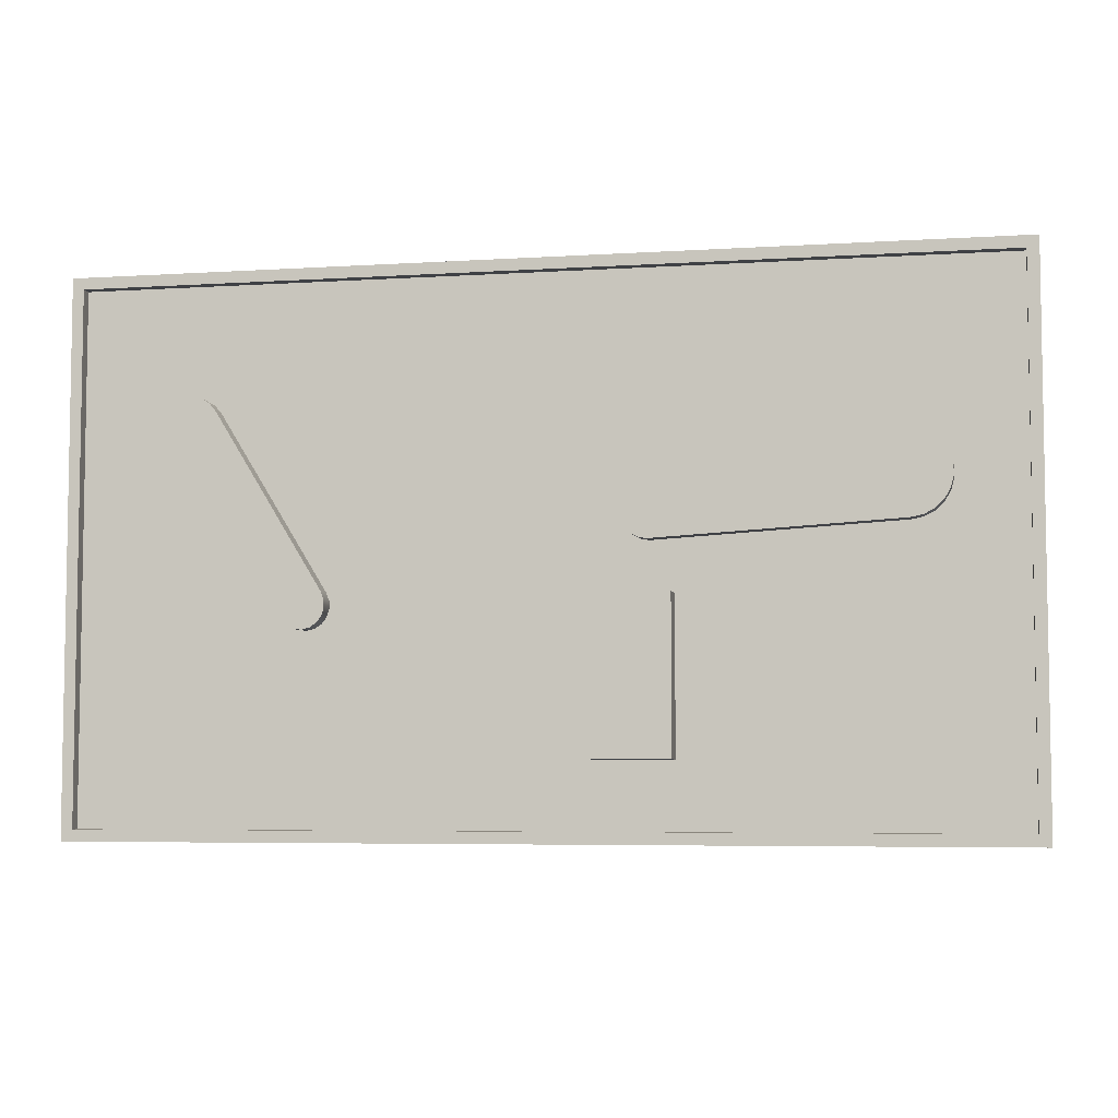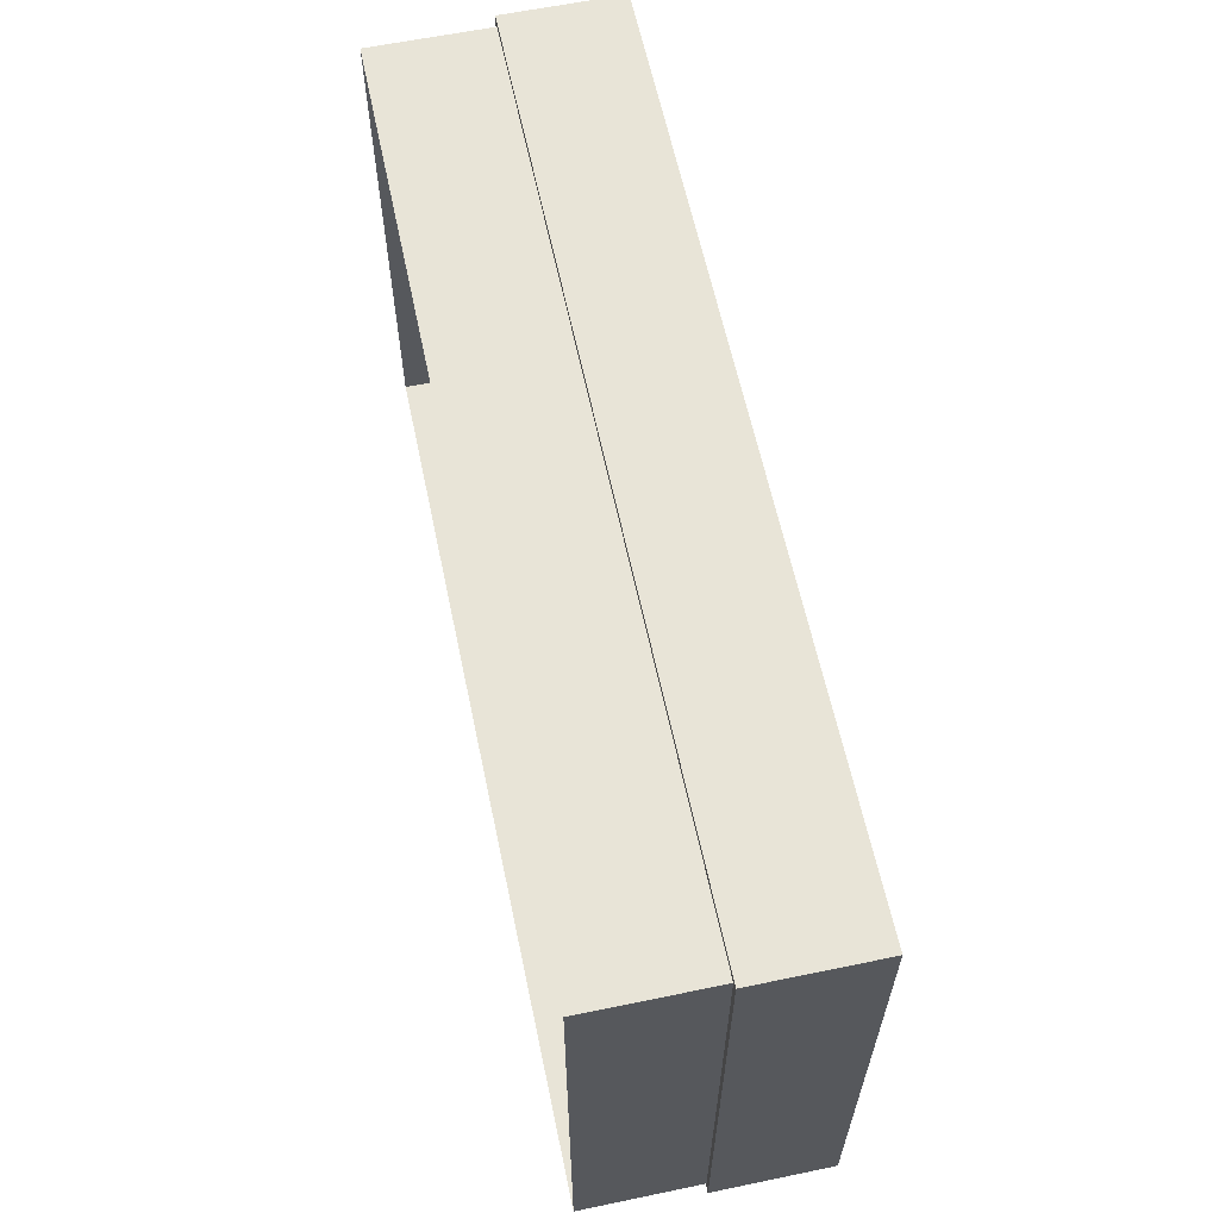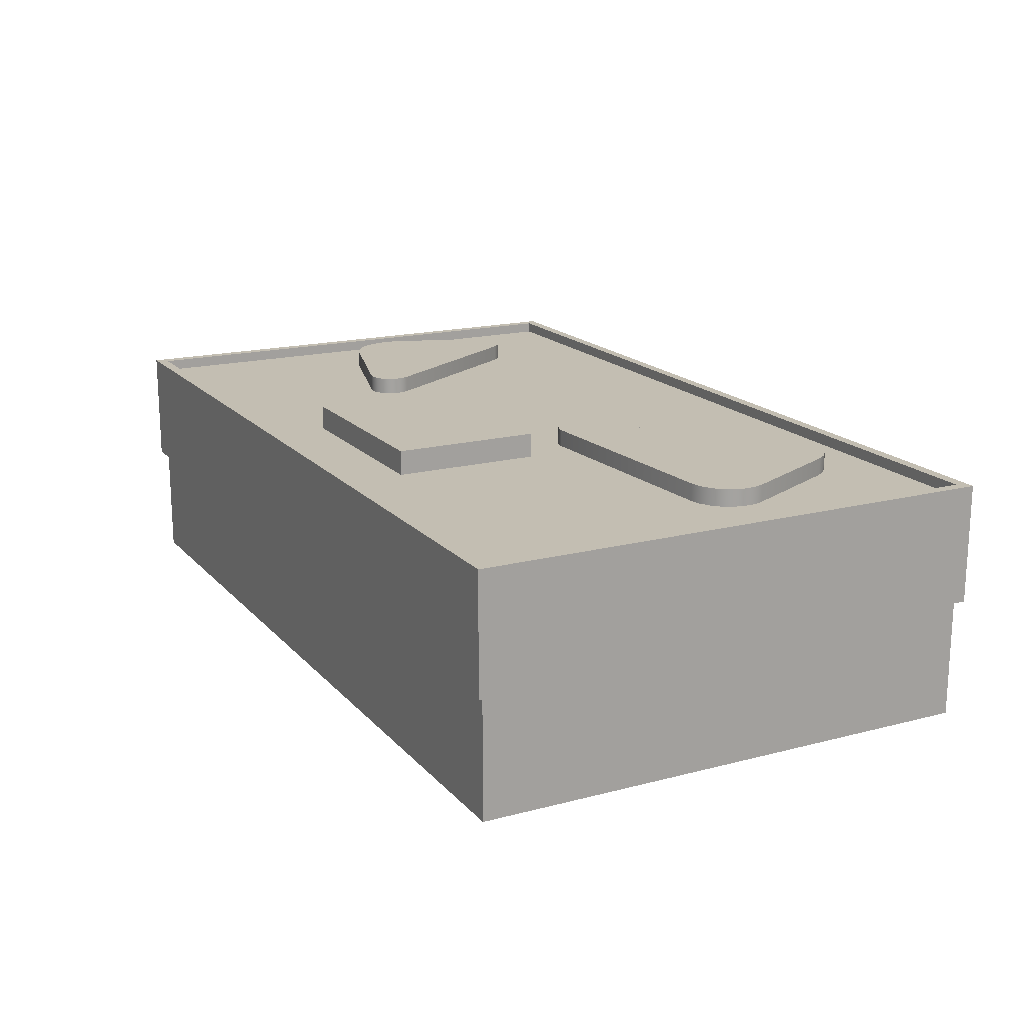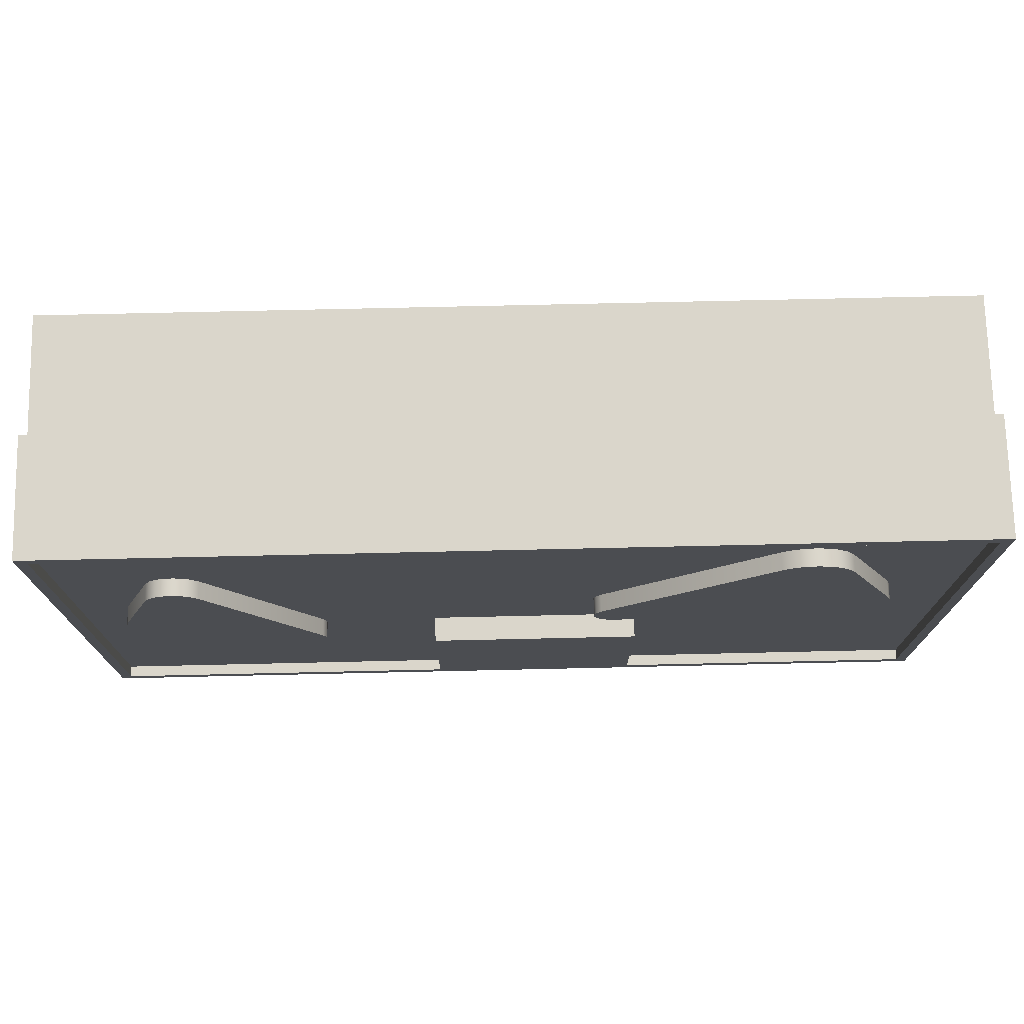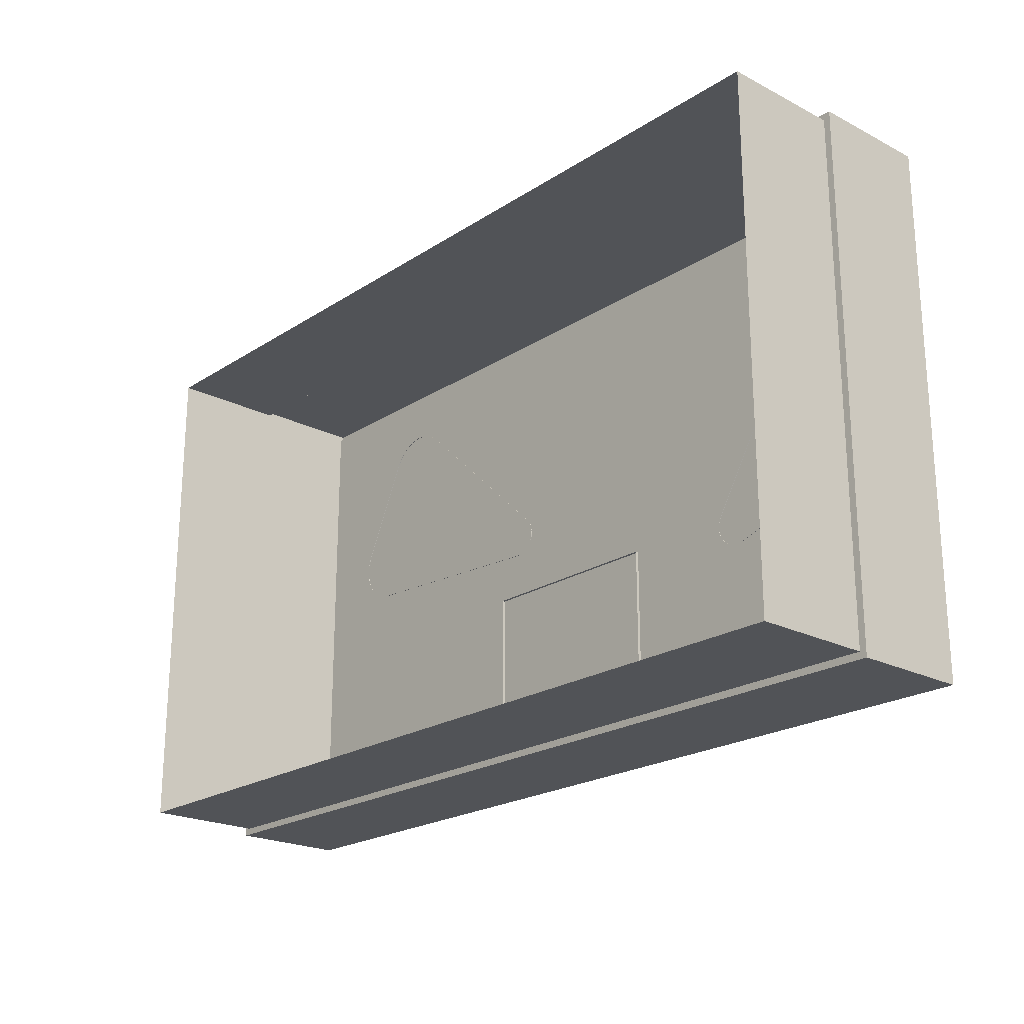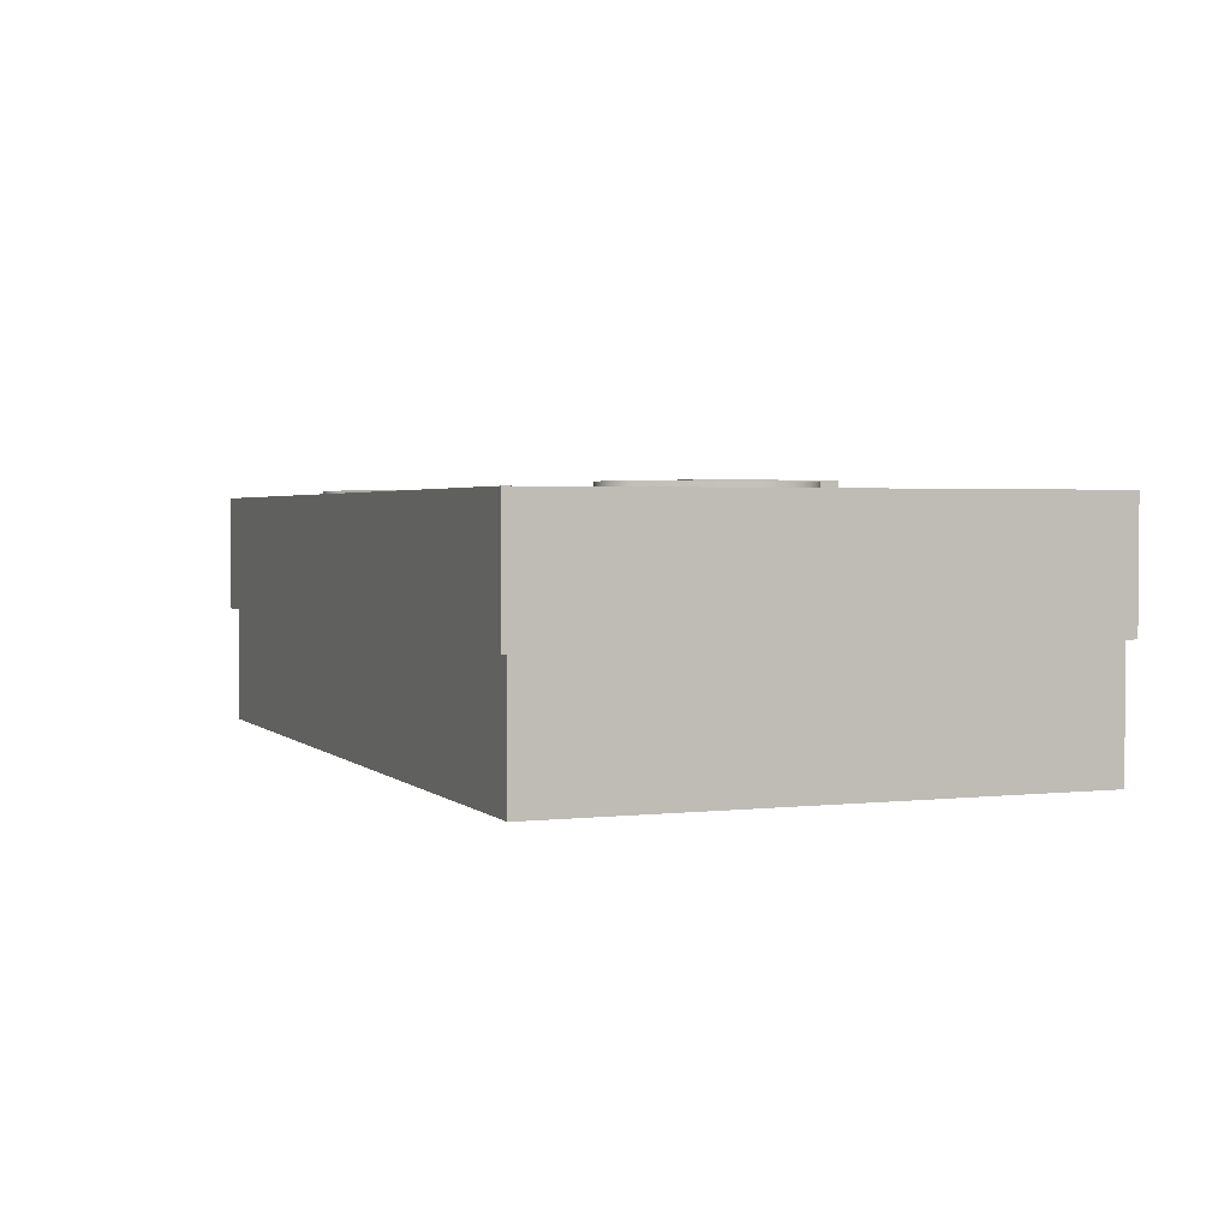
<metadata>
{"format":"obj","ext":"obj","renderer":"f3d","projection":"perspective","resolution":1024,"background":"white","views":[{"elev":-5.6,"azim":-169.0,"up":"+Z"},{"elev":61.4,"azim":78.1,"up":"+Z"},{"elev":17.3,"azim":-117.5,"up":"+Y"},{"elev":73.9,"azim":178.7,"up":"+Z"},{"elev":-21.8,"azim":48.2,"up":"+Z"},{"elev":2.4,"azim":68.2,"up":"+Y"}]}
</metadata>
<code>
v  -57.14 10.1 -16.87
v  -18.05 10.1 -16.87
v  -18.05 10.1 -39.58
v  -57.14 10.1 -39.58
v  -17.55 10.6 -16.37
v  -57.64 10.6 -16.37
v  -57.64 5.327 -16.37
v  -17.55 5.327 -16.37
v  -17.55 10.6 -40.08
v  -17.55 5.327 -40.08
v  -57.64 10.6 -40.08
v  -57.64 5.327 -40.08
v  -57.34 5.327 -16.67
v  -17.85 5.327 -16.67
v  -57.34 5.327 -39.78
v  -17.85 5.327 -39.78
v  -43.16 11.19 -30.12
v  -33.91 11.19 -30.12
v  -33.91 11.19 -36.72
v  -43.16 11.19 -36.72
v  -43.16 9.966 -30.12
v  -33.91 9.966 -30.12
v  -33.91 9.966 -36.72
v  -43.16 9.966 -36.72
v  -28.25 10.87 -31.36
v  -27.92 10.87 -31.45
v  -27.92 10.08 -31.45
v  -28.25 10.08 -31.36
v  -28.54 10.87 -31.17
v  -28.54 10.08 -31.17
v  -28.74 10.87 -30.9
v  -28.74 10.08 -30.9
v  -28.85 10.87 -30.58
v  -28.85 10.08 -30.58
v  -28.85 10.87 -30.23
v  -28.85 10.08 -30.23
v  -28.72 10.87 -29.88
v  -28.72 10.08 -29.88
v  -24.08 10.87 -22.28
v  -24.08 10.08 -22.28
v  -23.8 10.87 -21.95
v  -23.8 10.08 -21.95
v  -23.44 10.87 -21.75
v  -23.44 10.08 -21.75
v  -23.05 10.87 -21.67
v  -23.05 10.08 -21.67
v  -22.65 10.87 -21.71
v  -22.65 10.08 -21.71
v  -22.28 10.87 -21.86
v  -22.28 10.08 -21.86
v  -21.97 10.87 -22.13
v  -21.97 10.08 -22.13
v  -21.76 10.87 -22.51
v  -21.76 10.08 -22.51
v  -20.31 10.87 -26.45
v  -20.31 10.08 -26.45
v  -20.17 10.87 -27.04
v  -20.17 10.08 -27.04
v  -20.17 10.87 -27.63
v  -20.17 10.08 -27.63
v  -20.31 10.87 -28.19
v  -20.31 10.08 -28.19
v  -20.56 10.87 -28.7
v  -20.56 10.08 -28.7
v  -20.93 10.87 -29.14
v  -20.93 10.08 -29.14
v  -21.4 10.87 -29.5
v  -21.4 10.08 -29.5
v  -21.95 10.87 -29.74
v  -21.95 10.08 -29.74
v  -27.54 10.87 -31.4
v  -27.54 10.08 -31.4
v  -53.47 10.87 -27.03
v  -53.03 10.87 -27.27
v  -53.03 10.08 -27.27
v  -53.47 10.08 -27.03
v  -53.82 10.87 -26.69
v  -53.82 10.08 -26.69
v  -54.07 10.87 -26.27
v  -54.07 10.08 -26.27
v  -54.19 10.87 -25.8
v  -54.19 10.08 -25.8
v  -54.19 10.87 -25.3
v  -54.19 10.08 -25.3
v  -54.03 10.87 -24.8
v  -54.03 10.08 -24.8
v  -51.81 10.87 -20.14
v  -51.81 10.08 -20.14
v  -51.5 10.87 -19.69
v  -51.5 10.08 -19.69
v  -51.11 10.87 -19.35
v  -51.11 10.08 -19.35
v  -50.64 10.87 -19.12
v  -50.64 10.08 -19.12
v  -50.14 10.87 -19.03
v  -50.14 10.08 -19.03
v  -49.63 10.87 -19.07
v  -49.63 10.08 -19.07
v  -49.14 10.87 -19.24
v  -49.14 10.08 -19.24
v  -48.69 10.87 -19.56
v  -48.69 10.08 -19.56
v  -41.46 10.87 -26.31
v  -41.46 10.08 -26.31
v  -41.25 10.87 -26.6
v  -41.25 10.08 -26.6
v  -41.16 10.87 -26.92
v  -41.16 10.08 -26.92
v  -41.19 10.87 -27.25
v  -41.19 10.08 -27.25
v  -41.31 10.87 -27.54
v  -41.31 10.08 -27.54
v  -41.53 10.87 -27.79
v  -41.53 10.08 -27.79
v  -41.82 10.87 -27.94
v  -41.82 10.08 -27.94
v  -42.18 10.87 -27.99
v  -42.18 10.08 -27.99
v  -52.51 10.87 -27.38
v  -52.51 10.08 -27.38
v  -17.85 0 -16.67
v  -57.34 0 -16.67
v  -17.85 0 -39.78
v  -57.34 0 -39.78
v  -18.05 10.6 -16.87
v  -57.14 10.6 -16.87
v  -18.05 10.6 -39.58
v  -57.14 10.6 -39.58
o 1B_business01
g 1B_business01
f 1 2 3
f 3 4 1
f 5 6 7
f 7 8 5
f 9 5 8
f 8 10 9
f 11 9 10
f 10 12 11
f 6 11 12
f 12 7 6
f 8 7 13
f 13 14 8
f 7 12 15
f 15 13 7
f 12 10 16
f 16 15 12
f 10 8 14
f 14 16 10
f 17 18 19
f 19 20 17
f 21 22 18
f 18 17 21
f 22 23 19
f 19 18 22
f 23 24 20
f 20 19 23
f 24 21 17
f 17 20 24
f 25 26 27
f 27 28 25
f 29 25 28
f 28 30 29
f 31 29 30
f 30 32 31
f 33 31 32
f 32 34 33
f 35 33 34
f 34 36 35
f 37 35 36
f 36 38 37
f 39 37 38
f 38 40 39
f 41 39 40
f 40 42 41
f 43 41 42
f 42 44 43
f 45 43 44
f 44 46 45
f 47 45 46
f 46 48 47
f 49 47 48
f 48 50 49
f 51 49 50
f 50 52 51
f 53 51 52
f 52 54 53
f 55 53 54
f 54 56 55
f 57 55 56
f 56 58 57
f 59 57 58
f 58 60 59
f 61 59 60
f 60 62 61
f 63 61 62
f 62 64 63
f 65 63 64
f 64 66 65
f 67 65 66
f 66 68 67
f 69 67 68
f 68 70 69
f 71 69 70
f 70 72 71
f 26 71 72
f 72 27 26
f 73 74 75
f 75 76 73
f 77 73 76
f 76 78 77
f 79 77 78
f 78 80 79
f 81 79 80
f 80 82 81
f 83 81 82
f 82 84 83
f 85 83 84
f 84 86 85
f 87 85 86
f 86 88 87
f 89 87 88
f 88 90 89
f 91 89 90
f 90 92 91
f 93 91 92
f 92 94 93
f 95 93 94
f 94 96 95
f 97 95 96
f 96 98 97
f 99 97 98
f 98 100 99
f 101 99 100
f 100 102 101
f 103 101 102
f 102 104 103
f 105 103 104
f 104 106 105
f 107 105 106
f 106 108 107
f 109 107 108
f 108 110 109
f 111 109 110
f 110 112 111
f 113 111 112
f 112 114 113
f 115 113 114
f 114 116 115
f 117 115 116
f 116 118 117
f 119 117 118
f 118 120 119
f 74 119 120
f 120 75 74
f 121 14 13
f 13 122 121
f 123 16 14
f 14 121 123
f 124 15 16
f 16 123 124
f 122 13 15
f 15 124 122
f 6 5 125
f 125 126 6
f 5 9 127
f 127 125 5
f 9 11 128
f 128 127 9
f 11 6 126
f 126 128 11
f 126 125 2
f 2 1 126
f 125 127 3
f 3 2 125
f 127 128 4
f 4 3 127
f 128 126 1
f 1 4 128
f 71 26 25
f 71 25 29
f 71 29 31
f 71 31 33
f 71 33 35
f 71 35 37
f 71 37 39
f 45 47 49
f 45 49 51
f 43 45 51
f 41 43 51
f 41 51 53
f 39 41 53
f 39 53 55
f 39 55 57
f 39 57 59
f 39 59 61
f 39 61 63
f 39 63 65
f 39 65 67
f 39 67 69
f 71 39 69
f 113 115 117
f 77 79 81
f 77 81 83
f 73 77 83
f 74 73 83
f 119 74 83
f 119 83 85
f 119 85 87
f 119 87 89
f 119 89 91
f 119 91 93
f 119 93 95
f 119 95 97
f 119 97 99
f 119 99 101
f 117 119 101
f 117 101 103
f 117 103 105
f 117 105 107
f 117 107 109
f 117 109 111
f 113 117 111

</code>
